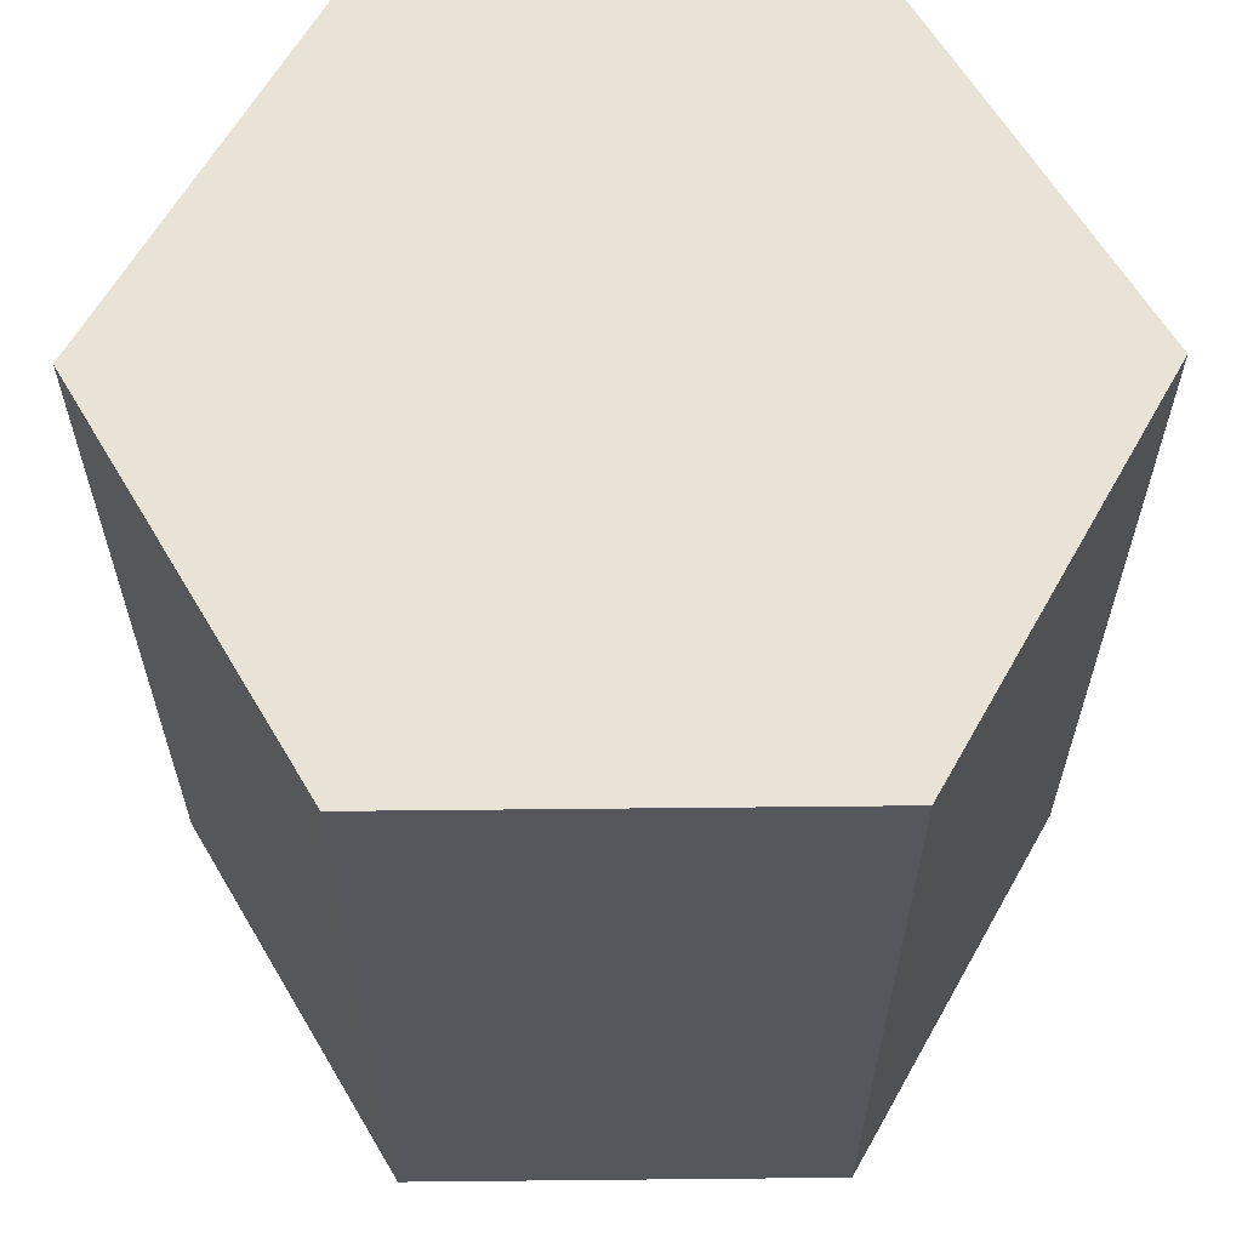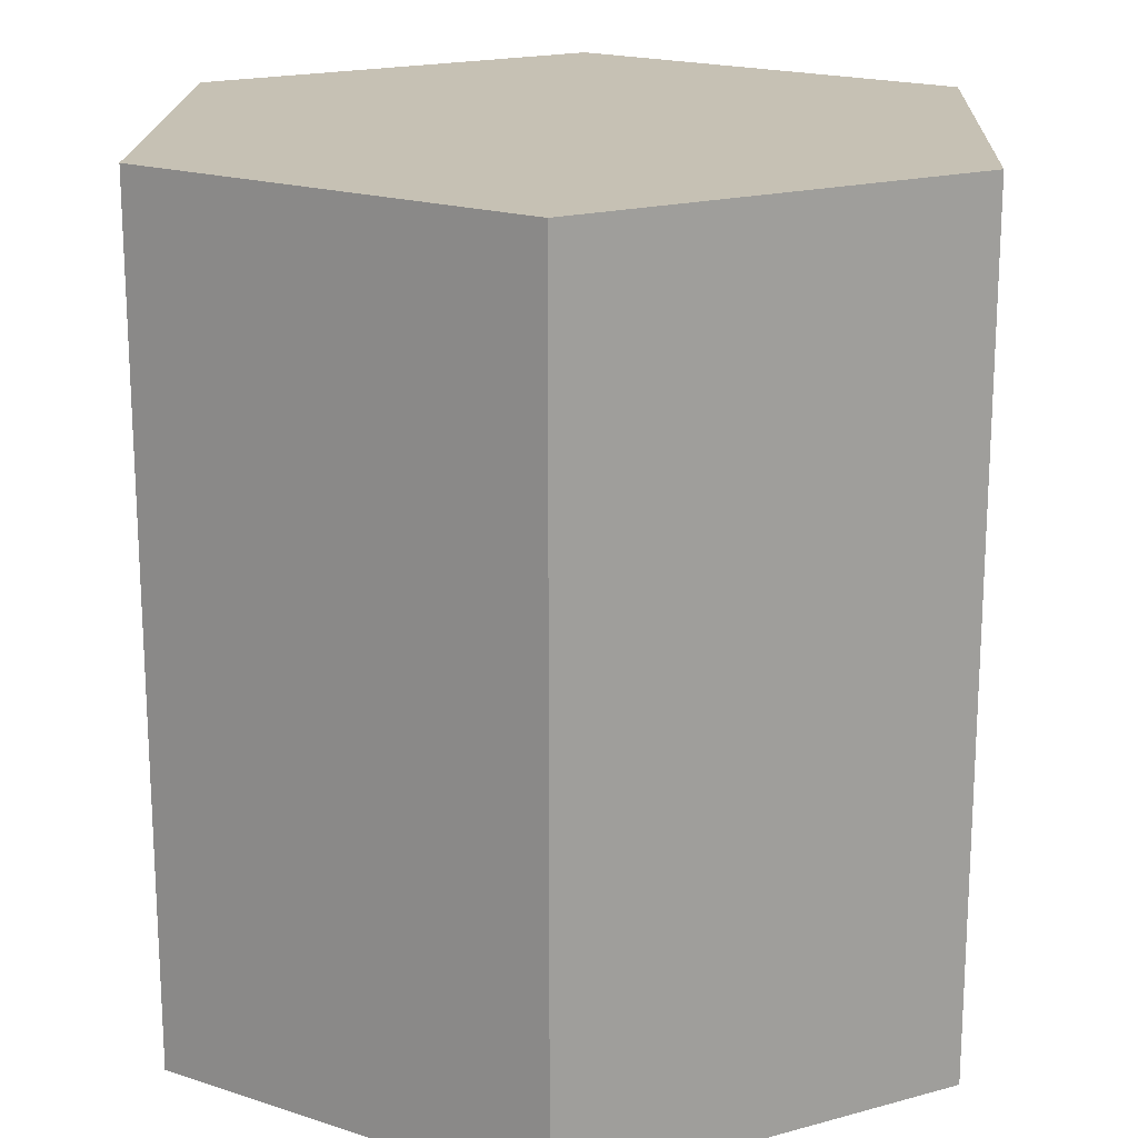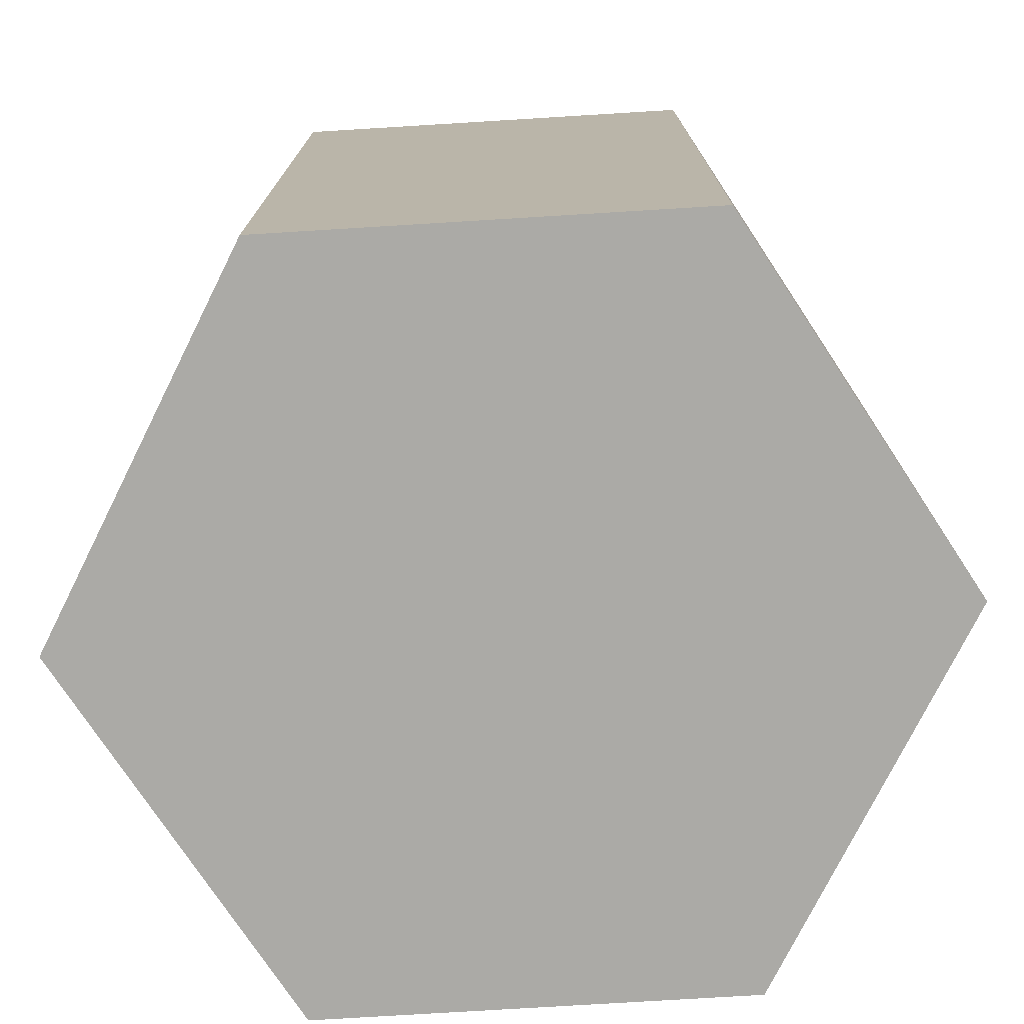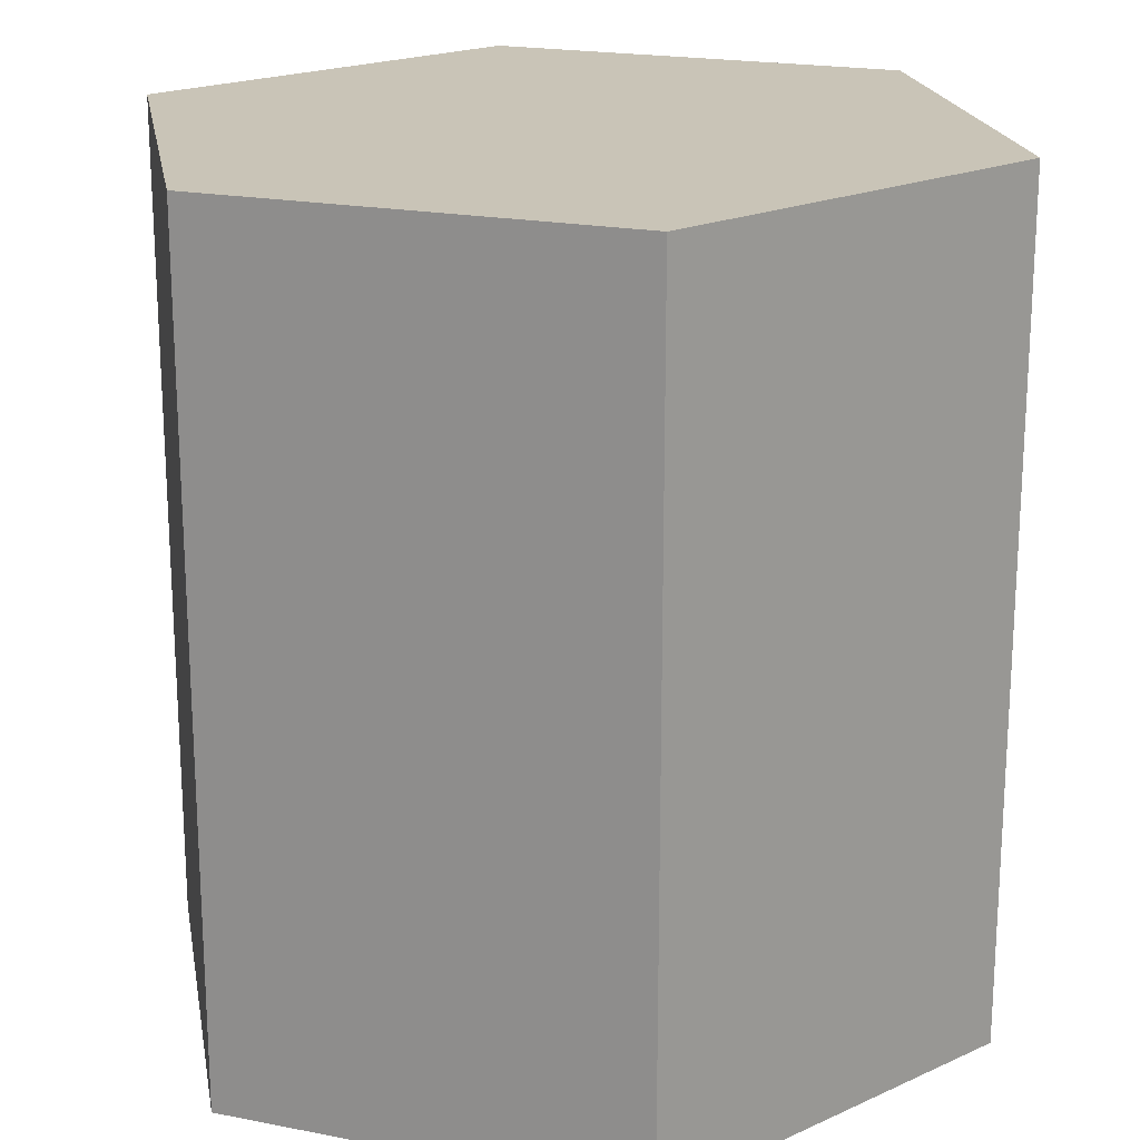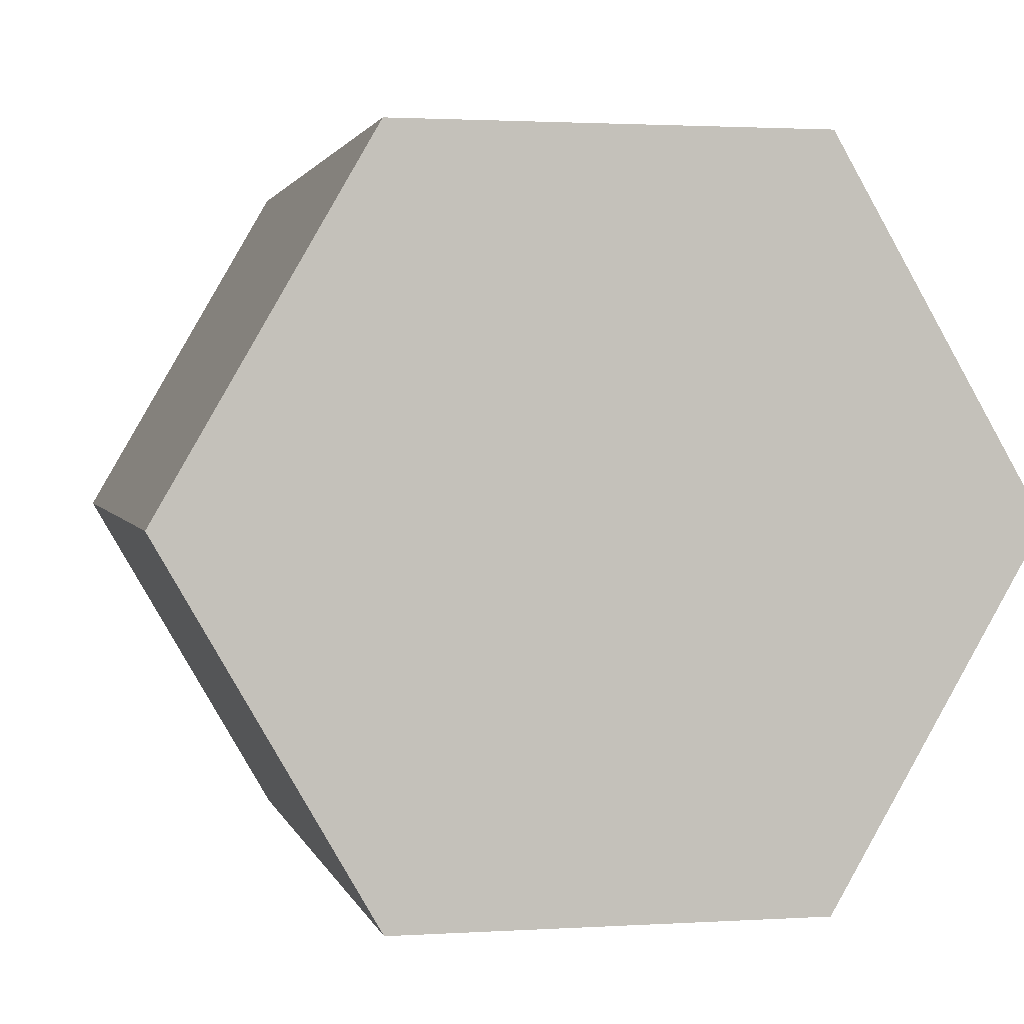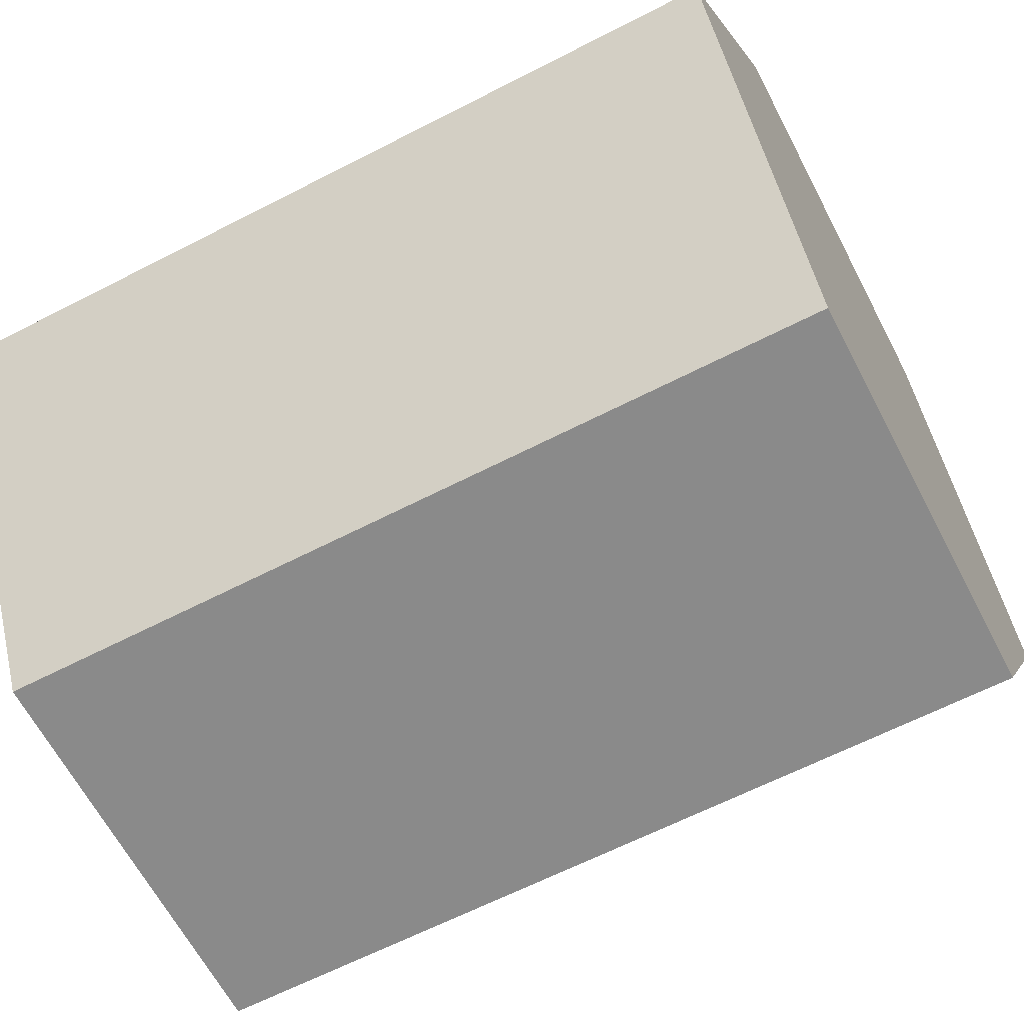
<metadata>
{"format":"obj","ext":"obj","renderer":"f3d","projection":"perspective","resolution":1024,"background":"white","views":[{"elev":62.5,"azim":-60.6,"up":"+Z"},{"elev":18.6,"azim":152.2,"up":"+Z"},{"elev":-75.7,"azim":-176.5,"up":"+Z"},{"elev":19.9,"azim":-160.0,"up":"+Z"},{"elev":1.9,"azim":167.5,"up":"+Y"},{"elev":-63.5,"azim":-62.5,"up":"+Y"}]}
</metadata>
<code>
g Hexagon v1
v -0.005 4.58e-18 0.005
v -0.005 4.58e-18 -0.005
v -0.0025 -0.00433 -0.005
v -0.0025 -0.00433 0.005
v 0.0025 -0.00433 -0.005
v 0.0025 -0.00433 0.005
v 0.005 3.331e-18 -0.005
v 0.005 3.331e-18 0.005
v -0.0025 0.00433 -0.005
v 0.0025 0.00433 -0.005
v 0.0025 0.00433 0.005
v -0.0025 0.00433 0.005
o mesh0
f 1 2 3
f 3 4 1
o mesh1
f 4 3 5
f 5 6 4
o mesh2
f 6 5 7
f 7 8 6
o mesh3
f 2 7 5
f 7 2 9
f 9 10 7
f 5 3 2
o mesh4
f 1 8 11
f 8 1 4
f 4 6 8
f 11 12 1
o mesh5
f 8 7 10
f 10 11 8
o mesh6
f 11 10 9
f 9 12 11
o mesh7
f 12 9 2
f 2 1 12

</code>
